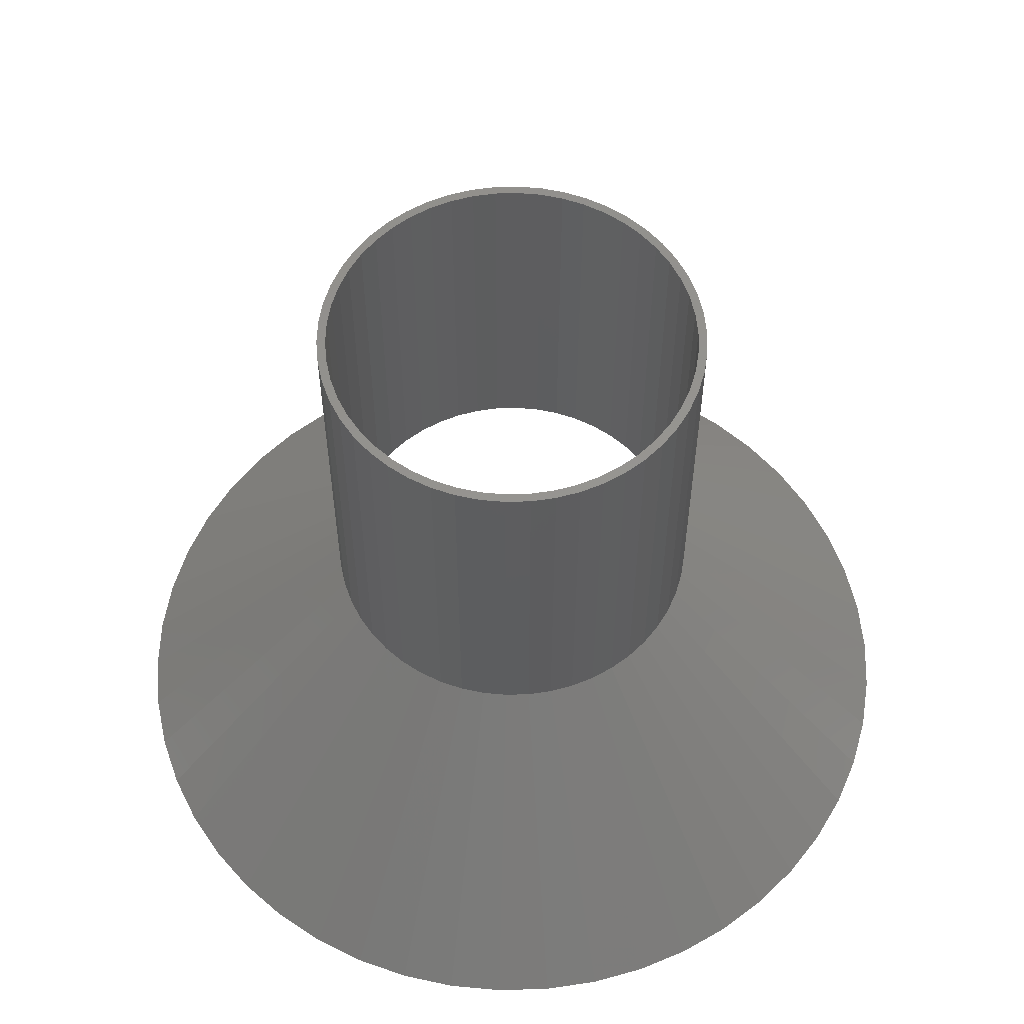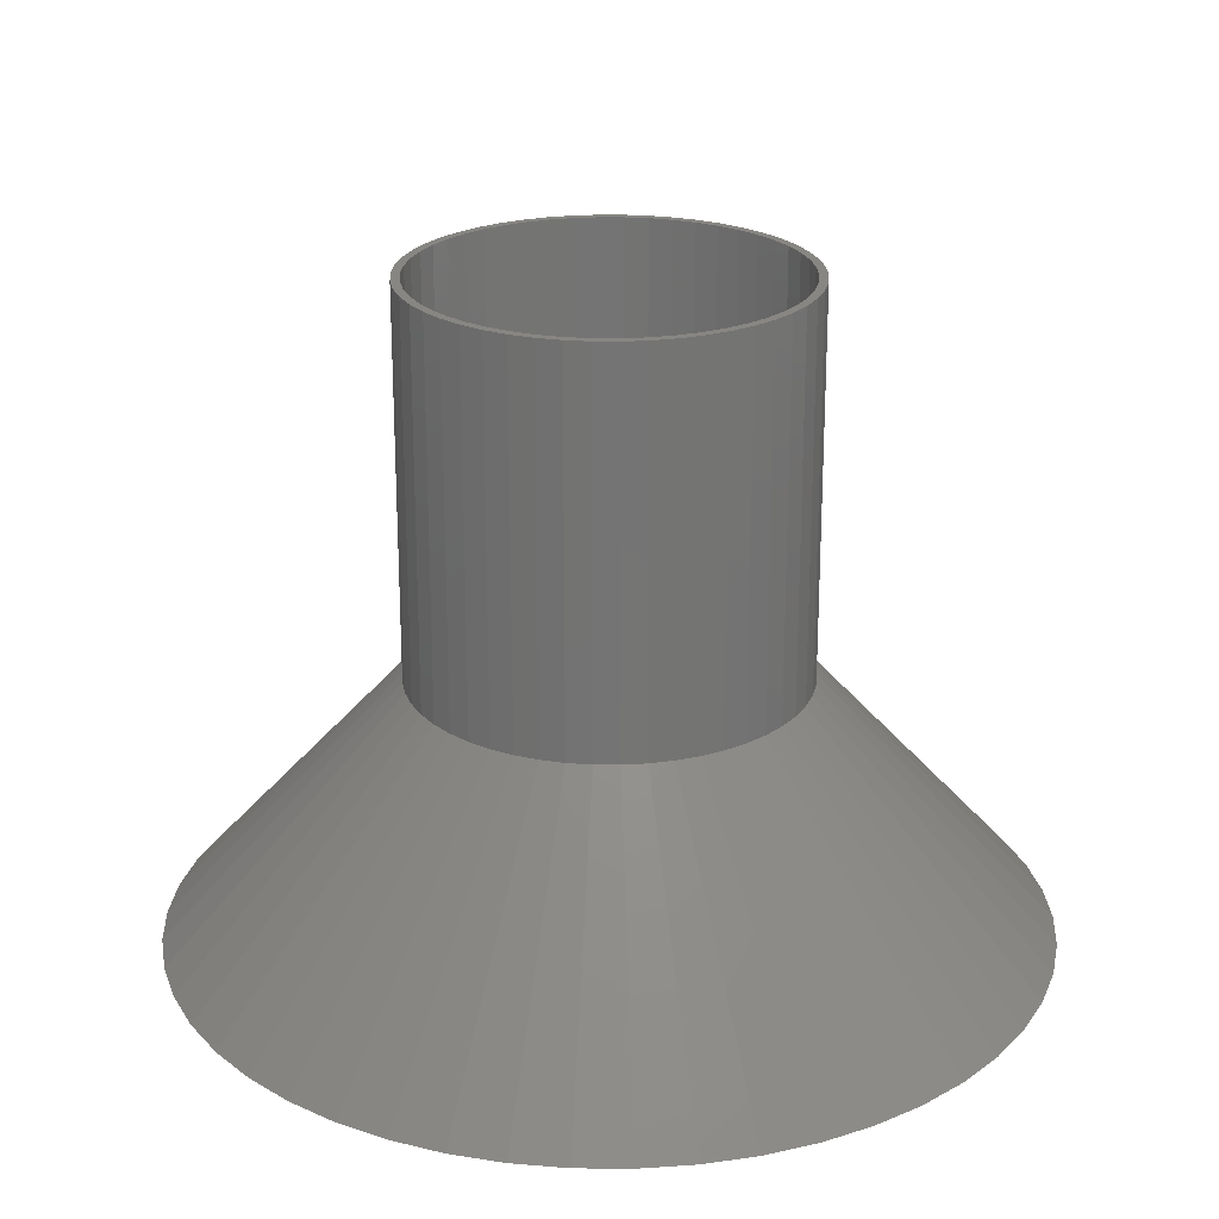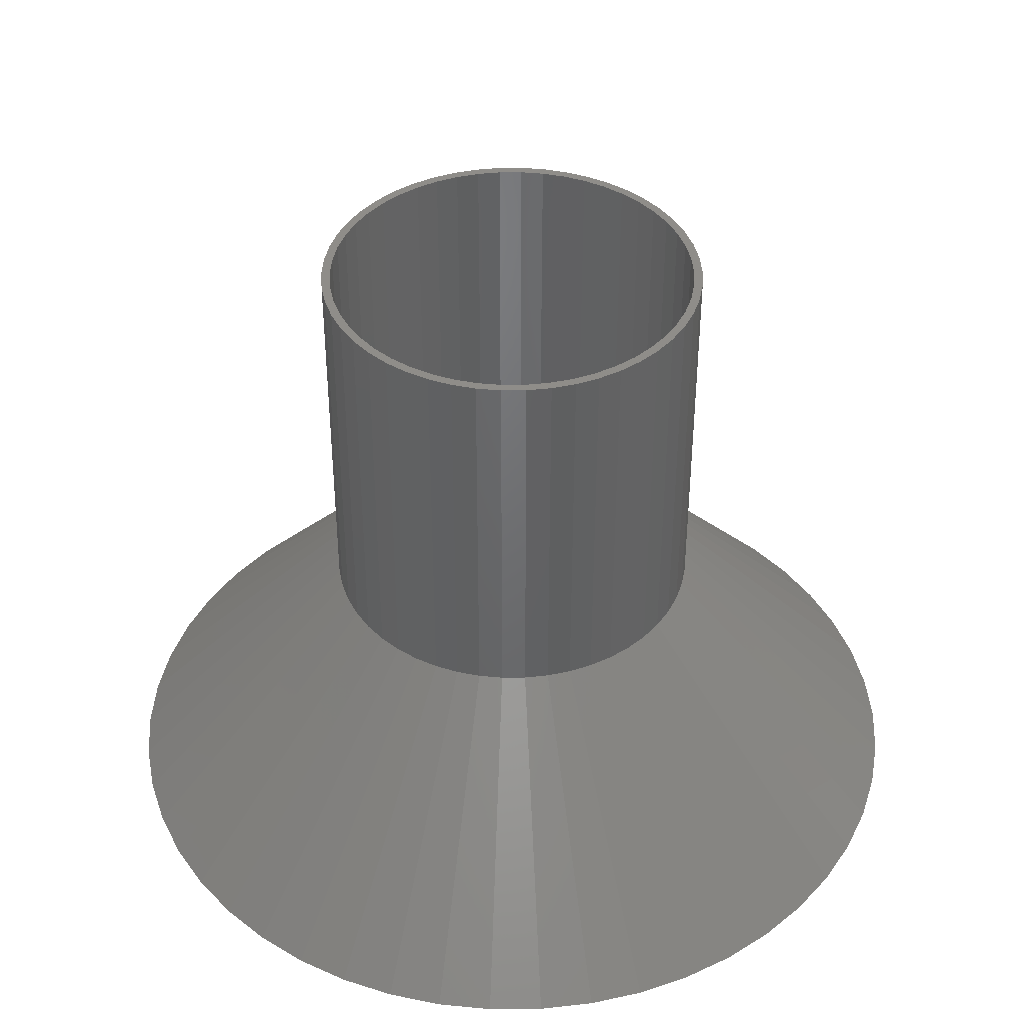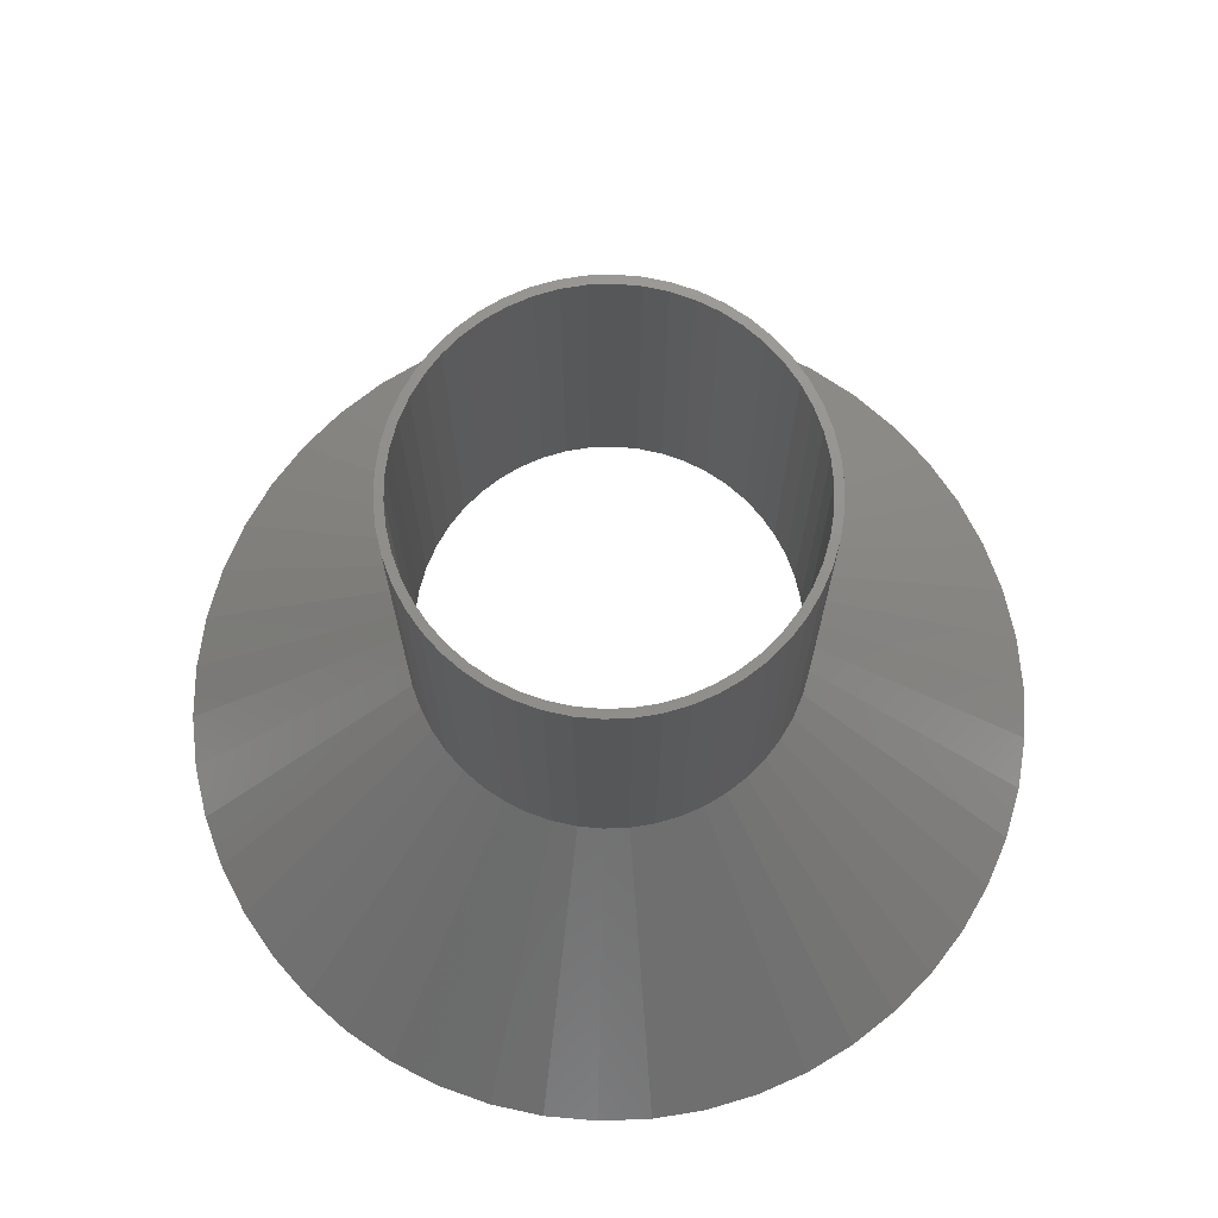
<metadata>
{"format":"stl","ext":"stl","renderer":"f3d","projection":"perspective","resolution":1024,"background":"white","views":[{"elev":57.6,"azim":127.9,"up":"+Z"},{"elev":23.3,"azim":-49.7,"up":"+Z"},{"elev":41.1,"azim":64.3,"up":"+Z"},{"elev":72.6,"azim":156.3,"up":"+Z"}]}
</metadata>
<code>
# stl→obj: 300 verts, 600 faces
v 49.61 6.267 0
v 22.5 0 30
v 50 0 0
v 48.43 12.43 0
v 21.79 5.596 30
v -3.14 -49.9 0
v 1.413 -22.46 30
v -1.413 -22.46 30
v 3.14 -49.9 0
v 36.45 -34.23 0
v 14.34 -17.34 30
v 31.87 -38.53 0
v 46.49 -18.41 0
v 19.72 -10.84 30
v 43.82 -24.09 0
v -36.45 34.23 0
v -40.45 29.39 0
v -16.4 15.4 30
v -9.58 20.36 30
v -21.29 45.24 0
v -12.06 19 30
v -18.2 13.23 30
v -49.61 6.267 0
v -50 0 0
v -22.5 0 30
v -20.92 -8.283 30
v -46.49 -18.41 0
v -19.72 -10.84 30
v 15.45 47.55 0
v 6.953 21.4 30
v 21.29 45.24 0
v 43.82 24.09 0
v 19.72 10.84 30
v 46.49 18.41 0
v 49.61 -6.267 0
v -43.82 24.09 0
v -46.49 18.41 0
v -19.72 10.84 30
v -26.79 42.22 0
v -31.87 38.53 0
v -14.34 17.34 30
v -3.14 49.9 0
v -9.369 49.11 0
v -1.413 22.46 30
v -14.34 -17.34 30
v -36.45 -34.23 0
v -31.87 -38.53 0
v 49 0 0
v 48.61 -6.141 0
v 48.43 -12.43 0
v 47.46 -12.19 0
v 45.56 -18.04 0
v 42.94 -23.61 0
v 40.45 -29.39 0
v 39.64 -28.8 0
v 35.72 -33.54 0
v 31.23 -37.76 0
v 26.79 -42.22 0
v 26.26 -41.37 0
v 21.29 -45.24 0
v 20.86 -44.34 0
v 15.45 -47.55 0
v 15.14 -46.6 0
v 9.369 -49.11 0
v 9.182 -48.13 0
v 3.077 -48.9 0
v -3.077 -48.9 0
v -9.182 -48.13 0
v -9.369 -49.11 0
v -15.14 -46.6 0
v -15.45 -47.55 0
v -20.86 -44.34 0
v -21.29 -45.24 0
v -26.26 -41.37 0
v -26.79 -42.22 0
v -31.23 -37.76 0
v -35.72 -33.54 0
v -39.64 -28.8 0
v -40.45 -29.39 0
v -42.94 -23.61 0
v -43.82 -24.09 0
v -45.56 -18.04 0
v -47.46 -12.19 0
v -48.43 -12.43 0
v -48.61 -6.141 0
v -49.61 -6.267 0
v -49 0 0
v 48.61 6.141 0
v 47.46 12.19 0
v 45.56 18.04 0
v 42.94 23.61 0
v 40.45 29.39 0
v 39.64 28.8 0
v 36.45 34.23 0
v 35.72 33.54 0
v 31.87 38.53 0
v 31.23 37.76 0
v 26.79 42.22 0
v 26.26 41.37 0
v 20.86 44.34 0
v 15.14 46.6 0
v 9.369 49.11 0
v 9.182 48.13 0
v 3.14 49.9 0
v 3.077 48.9 0
v -3.077 48.9 0
v -9.182 48.13 0
v -15.14 46.6 0
v -15.45 47.55 0
v -20.86 44.34 0
v -26.26 41.37 0
v -31.23 37.76 0
v -35.72 33.54 0
v -39.64 28.8 0
v -42.94 23.61 0
v -45.56 18.04 0
v -47.46 12.19 0
v -48.43 12.43 0
v -48.61 6.141 0
v 16.4 15.4 30
v 20.92 8.283 30
v 6.953 -21.4 30
v 16.4 -15.4 30
v 20.92 -8.283 30
v -6.953 21.4 30
v 4.216 22.1 30
v 1.413 22.46 30
v -20.92 8.283 30
v -21.79 5.596 30
v -22.32 2.82 30
v -16.4 -15.4 30
v -12.06 -19 30
v 14.34 17.34 30
v 9.58 -20.36 30
v 18.2 -13.23 30
v -6.953 -21.4 30
v -4.216 -22.1 30
v -9.58 -20.36 30
v -22.32 -2.82 30
v 12.06 19 30
v 9.58 20.36 30
v 18.2 13.23 30
v 22.32 2.82 30
v 12.06 -19 30
v -4.216 22.1 30
v -21.79 -5.596 30
v -18.2 -13.23 30
v 21.79 -5.596 30
v 4.216 -22.1 30
v 22.32 -2.82 30
v 21.5 0 30
v -6.644 -20.45 30
v -9.154 19.45 30
v -11.52 18.15 30
v 11.52 18.15 30
v 19.99 -7.915 30
v -15.67 14.72 30
v -17.39 12.64 30
v -21.5 0 30
v 19.99 7.915 30
v 18.84 10.36 30
v 17.39 12.64 30
v 13.7 -16.57 30
v 20.82 -5.347 30
v -19.99 7.915 30
v -13.7 16.57 30
v -4.029 21.12 30
v -6.644 20.45 30
v -18.84 -10.36 30
v 6.644 20.45 30
v 15.67 14.72 30
v 13.7 16.57 30
v -18.84 10.36 30
v 1.35 21.46 30
v -1.35 21.46 30
v -20.82 5.347 30
v -21.33 2.695 30
v -13.7 -16.57 30
v -11.52 -18.15 30
v -17.39 -12.64 30
v 6.644 -20.45 30
v -1.35 -21.46 30
v 1.35 -21.46 30
v 4.029 21.12 30
v 9.154 19.45 30
v 20.82 5.347 30
v 11.52 -18.15 30
v 21.33 -2.695 30
v -15.67 -14.72 30
v -19.99 -7.915 30
v -20.82 -5.347 30
v 4.029 -21.12 30
v 17.39 -12.64 30
v 15.67 -14.72 30
v 9.154 -19.45 30
v 18.84 -10.36 30
v -9.154 -19.45 30
v -21.33 -2.695 30
v 21.33 2.695 30
v -4.029 -21.12 30
v 20.92 8.283 75
v 19.72 10.84 75
v 18.2 13.23 75
v 6.953 21.4 75
v 9.58 20.36 75
v -9.58 20.36 75
v -6.953 21.4 75
v -19.72 10.84 75
v -20.92 8.283 75
v 22.32 -2.82 75
v 22.5 0 75
v 14.34 17.34 75
v 16.4 15.4 75
v -1.413 22.46 75
v 1.413 22.46 75
v 12.06 19 75
v -22.32 2.82 75
v -22.5 0 75
v -16.4 15.4 75
v -18.2 13.23 75
v -4.216 22.1 75
v -14.34 17.34 75
v 12.06 -19 75
v 9.58 -20.36 75
v 19.72 -10.84 75
v 20.92 -8.283 75
v 21.79 5.596 75
v 4.216 22.1 75
v 21.5 0 75
v 22.32 2.82 75
v 21.33 2.695 75
v 21.33 -2.695 75
v 20.82 5.347 75
v 19.99 7.915 75
v 18.84 10.36 75
v 17.39 12.64 75
v 15.67 14.72 75
v 13.7 16.57 75
v 11.52 18.15 75
v 9.154 19.45 75
v 6.644 20.45 75
v 4.029 21.12 75
v 1.35 21.46 75
v -1.35 21.46 75
v -4.029 21.12 75
v -6.644 20.45 75
v -9.154 19.45 75
v -11.52 18.15 75
v -12.06 19 75
v -13.7 16.57 75
v -15.67 14.72 75
v -17.39 12.64 75
v -18.84 10.36 75
v -19.99 7.915 75
v -20.82 5.347 75
v -21.79 5.596 75
v -21.33 2.695 75
v 21.79 -5.596 75
v 20.82 -5.347 75
v 19.99 -7.915 75
v 18.84 -10.36 75
v 18.2 -13.23 75
v 17.39 -12.64 75
v 16.4 -15.4 75
v 15.67 -14.72 75
v 14.34 -17.34 75
v 13.7 -16.57 75
v 11.52 -18.15 75
v 9.154 -19.45 75
v 6.953 -21.4 75
v 6.644 -20.45 75
v 4.216 -22.1 75
v 4.029 -21.12 75
v 1.413 -22.46 75
v 1.35 -21.46 75
v -1.35 -21.46 75
v -1.413 -22.46 75
v -4.029 -21.12 75
v -4.216 -22.1 75
v -6.644 -20.45 75
v -6.953 -21.4 75
v -9.154 -19.45 75
v -9.58 -20.36 75
v -11.52 -18.15 75
v -12.06 -19 75
v -13.7 -16.57 75
v -14.34 -17.34 75
v -15.67 -14.72 75
v -16.4 -15.4 75
v -17.39 -12.64 75
v -18.2 -13.23 75
v -18.84 -10.36 75
v -19.72 -10.84 75
v -19.99 -7.915 75
v -20.92 -8.283 75
v -20.82 -5.347 75
v -21.79 -5.596 75
v -21.33 -2.695 75
v -22.32 -2.82 75
v -21.5 0 75
f 1 2 3
f 4 5 1
f 6 7 8
f 7 6 9
f 10 11 12
f 13 14 15
f 16 17 18
f 19 20 21
f 18 17 22
f 23 24 25
f 26 27 28
f 29 30 31
f 32 33 34
f 3 2 35
f 36 37 38
f 39 40 41
f 42 43 44
f 45 46 47
f 48 3 35
f 3 48 1
f 35 49 48
f 50 49 35
f 50 51 49
f 13 51 50
f 13 52 51
f 15 52 13
f 15 53 52
f 54 53 15
f 54 55 53
f 10 55 54
f 10 56 55
f 12 56 10
f 12 57 56
f 58 57 12
f 58 59 57
f 60 59 58
f 60 61 59
f 62 61 60
f 62 63 61
f 64 63 62
f 64 65 63
f 9 65 64
f 9 66 65
f 9 67 66
f 6 67 9
f 6 68 67
f 69 68 6
f 69 70 68
f 71 70 69
f 71 72 70
f 73 72 71
f 73 74 72
f 75 74 73
f 75 76 74
f 47 76 75
f 47 77 76
f 46 77 47
f 46 78 77
f 79 78 46
f 79 80 78
f 81 80 79
f 81 82 80
f 27 82 81
f 27 83 82
f 84 83 27
f 84 85 83
f 86 85 84
f 85 86 87
f 88 1 48
f 88 4 1
f 89 4 88
f 89 34 4
f 90 34 89
f 90 32 34
f 91 32 90
f 91 92 32
f 93 92 91
f 93 94 92
f 95 94 93
f 95 96 94
f 97 96 95
f 97 98 96
f 99 98 97
f 99 31 98
f 100 31 99
f 100 29 31
f 101 29 100
f 101 102 29
f 103 102 101
f 103 104 102
f 105 104 103
f 106 104 105
f 106 42 104
f 107 42 106
f 107 43 42
f 108 43 107
f 108 109 43
f 110 109 108
f 110 20 109
f 111 20 110
f 111 39 20
f 112 39 111
f 112 40 39
f 113 40 112
f 113 16 40
f 114 16 113
f 114 17 16
f 115 17 114
f 115 36 17
f 116 36 115
f 116 37 36
f 117 37 116
f 117 118 37
f 119 118 117
f 23 119 87
f 24 87 86
f 119 23 118
f 87 24 23
f 102 30 29
f 94 120 92
f 34 121 4
f 34 33 121
f 60 122 62
f 123 11 10
f 54 123 10
f 50 124 13
f 109 20 125
f 102 126 30
f 104 44 127
f 44 104 42
f 38 37 128
f 128 118 129
f 130 23 25
f 118 23 129
f 37 118 128
f 131 46 45
f 8 69 6
f 132 75 73
f 131 79 46
f 98 133 96
f 92 33 32
f 4 121 5
f 62 122 64
f 134 122 60
f 12 11 58
f 14 135 54
f 125 20 19
f 21 39 41
f 20 39 21
f 40 16 41
f 41 16 18
f 43 109 125
f 102 127 126
f 104 127 102
f 22 17 38
f 17 36 38
f 129 23 130
f 136 69 137
f 138 73 136
f 25 86 139
f 25 24 86
f 31 140 98
f 98 140 133
f 31 141 140
f 31 30 141
f 94 133 120
f 96 133 94
f 92 142 33
f 92 120 142
f 1 5 143
f 144 134 60
f 124 14 13
f 44 43 145
f 145 43 125
f 64 7 9
f 45 75 132
f 45 47 75
f 132 73 138
f 137 69 8
f 136 71 69
f 136 73 71
f 146 86 84
f 139 86 146
f 146 84 26
f 26 84 27
f 28 81 79
f 28 27 81
f 28 79 147
f 147 79 131
f 1 143 2
f 11 144 58
f 58 144 60
f 135 123 54
f 15 14 54
f 148 124 50
f 149 7 64
f 122 149 64
f 35 148 50
f 150 148 35
f 2 150 35
f 88 48 151
f 152 68 70
f 153 154 110
f 100 99 155
f 51 52 156
f 157 158 113
f 119 159 87
f 91 90 160
f 93 161 162
f 56 57 163
f 164 51 156
f 115 165 116
f 154 166 112
f 167 168 107
f 116 165 117
f 169 78 80
f 103 101 170
f 101 100 170
f 95 162 171
f 97 95 172
f 90 89 160
f 52 53 156
f 48 49 151
f 158 173 114
f 113 158 114
f 108 168 110
f 106 174 175
f 174 106 105
f 165 176 117
f 117 176 119
f 176 177 119
f 152 70 72
f 178 179 76
f 159 85 87
f 180 77 78
f 61 63 181
f 66 182 183
f 182 66 67
f 105 103 174
f 103 184 174
f 95 93 162
f 100 185 170
f 100 155 185
f 95 171 172
f 89 186 160
f 91 160 161
f 93 91 161
f 163 57 187
f 49 51 164
f 188 49 164
f 114 173 115
f 107 168 108
f 168 153 110
f 111 154 112
f 110 154 111
f 112 166 113
f 166 157 113
f 106 175 107
f 177 159 119
f 65 66 183
f 180 189 77
f 190 169 80
f 191 190 83
f 63 65 181
f 181 65 192
f 103 170 184
f 97 172 155
f 99 97 155
f 89 88 186
f 59 61 187
f 57 59 187
f 55 56 193
f 194 56 163
f 195 61 181
f 156 53 196
f 151 49 188
f 173 165 115
f 175 167 107
f 182 67 68
f 189 178 77
f 178 76 77
f 179 72 74
f 179 74 76
f 179 197 72
f 197 152 72
f 169 180 78
f 191 83 85
f 190 80 82
f 159 198 85
f 198 191 85
f 190 82 83
f 88 151 199
f 88 199 186
f 187 61 195
f 193 56 194
f 196 55 193
f 53 55 196
f 200 182 68
f 152 200 68
f 192 65 183
f 201 33 202
f 33 201 121
f 202 142 203
f 142 202 33
f 141 204 205
f 204 141 30
f 125 206 207
f 206 125 19
f 128 208 38
f 208 128 209
f 210 2 211
f 2 210 150
f 120 212 213
f 212 120 133
f 127 214 215
f 214 127 44
f 140 205 216
f 205 140 141
f 25 217 130
f 217 25 218
f 22 219 18
f 219 22 220
f 145 207 221
f 207 145 125
f 41 219 222
f 219 41 18
f 134 223 224
f 223 134 144
f 225 124 226
f 124 225 14
f 227 121 201
f 121 227 5
f 203 120 213
f 120 203 142
f 30 228 204
f 228 30 126
f 126 215 228
f 215 126 127
f 133 216 212
f 216 133 140
f 229 211 230
f 231 230 227
f 211 229 210
f 232 210 229
f 230 231 229
f 233 227 201
f 227 233 231
f 201 234 233
f 202 234 201
f 202 235 234
f 203 235 202
f 203 236 235
f 213 236 203
f 213 237 236
f 212 237 213
f 212 238 237
f 216 238 212
f 216 239 238
f 205 239 216
f 205 240 239
f 204 240 205
f 204 241 240
f 228 241 204
f 228 242 241
f 215 242 228
f 215 243 242
f 215 244 243
f 214 244 215
f 214 245 244
f 221 245 214
f 221 246 245
f 207 246 221
f 207 247 246
f 206 247 207
f 206 248 247
f 249 248 206
f 249 250 248
f 222 250 249
f 222 251 250
f 219 251 222
f 219 252 251
f 220 252 219
f 220 253 252
f 208 253 220
f 208 254 253
f 209 254 208
f 254 209 255
f 256 255 209
f 217 257 256
f 255 256 257
f 210 232 258
f 259 258 232
f 258 259 226
f 260 226 259
f 260 225 226
f 261 225 260
f 261 262 225
f 263 262 261
f 263 264 262
f 265 264 263
f 265 266 264
f 267 266 265
f 267 223 266
f 268 223 267
f 268 224 223
f 269 224 268
f 269 270 224
f 271 270 269
f 271 272 270
f 273 272 271
f 273 274 272
f 275 274 273
f 276 274 275
f 276 277 274
f 278 277 276
f 278 279 277
f 280 279 278
f 280 281 279
f 282 281 280
f 282 283 281
f 284 283 282
f 284 285 283
f 286 285 284
f 286 287 285
f 288 287 286
f 288 289 287
f 290 289 288
f 290 291 289
f 292 291 290
f 292 293 291
f 294 293 292
f 295 294 296
f 294 295 293
f 297 296 298
f 296 297 295
f 299 298 300
f 257 217 300
f 218 300 217
f 298 299 297
f 300 218 299
f 129 209 128
f 209 129 256
f 130 256 129
f 256 130 217
f 38 220 22
f 220 38 208
f 44 221 214
f 221 44 145
f 21 222 249
f 222 21 41
f 19 249 206
f 249 19 21
f 211 143 230
f 143 211 2
f 226 148 258
f 148 226 124
f 8 274 277
f 274 8 7
f 147 293 28
f 293 147 291
f 7 272 274
f 272 7 149
f 122 224 270
f 224 122 134
f 230 5 227
f 5 230 143
f 258 150 210
f 150 258 148
f 11 264 266
f 264 11 123
f 264 135 262
f 135 264 123
f 262 14 225
f 14 262 135
f 136 279 281
f 279 136 137
f 131 287 289
f 287 131 45
f 149 270 272
f 270 149 122
f 144 266 223
f 266 144 11
f 138 281 283
f 281 138 136
f 26 297 146
f 297 26 295
f 146 299 139
f 299 146 297
f 139 218 25
f 218 139 299
f 28 295 26
f 295 28 293
f 137 277 279
f 277 137 8
f 131 291 147
f 291 131 289
f 132 283 285
f 283 132 138
f 45 285 287
f 285 45 132
f 160 235 161
f 235 160 234
f 161 236 162
f 236 161 235
f 170 240 241
f 240 170 185
f 153 246 247
f 246 153 168
f 254 173 253
f 173 254 165
f 164 232 188
f 232 164 259
f 175 243 244
f 243 175 174
f 185 239 240
f 239 185 155
f 257 176 255
f 176 257 177
f 252 157 251
f 157 252 158
f 168 245 246
f 245 168 167
f 157 250 251
f 250 157 166
f 151 231 199
f 231 151 229
f 187 269 268
f 269 187 195
f 156 259 164
f 259 156 260
f 199 233 186
f 233 199 231
f 186 234 160
f 234 186 233
f 172 237 238
f 237 172 171
f 162 237 171
f 237 162 236
f 184 241 242
f 241 184 170
f 174 242 243
f 242 174 184
f 155 238 239
f 238 155 172
f 300 177 257
f 177 300 159
f 255 165 254
f 165 255 176
f 253 158 252
f 158 253 173
f 167 244 245
f 244 167 175
f 166 248 250
f 248 166 154
f 154 247 248
f 247 154 153
f 188 229 151
f 229 188 232
f 292 190 294
f 190 292 169
f 192 275 273
f 275 192 183
f 193 261 196
f 261 193 263
f 183 276 275
f 276 183 182
f 298 159 300
f 159 298 198
f 294 191 296
f 191 294 190
f 195 271 269
f 271 195 181
f 181 273 271
f 273 181 192
f 194 267 265
f 267 194 163
f 196 260 156
f 260 196 261
f 152 282 280
f 282 152 197
f 200 280 278
f 280 200 152
f 288 180 290
f 180 288 189
f 178 288 286
f 288 178 189
f 296 198 298
f 198 296 191
f 194 263 193
f 263 194 265
f 163 268 267
f 268 163 187
f 179 286 284
f 286 179 178
f 182 278 276
f 278 182 200
f 290 169 292
f 169 290 180
f 197 284 282
f 284 197 179

</code>
